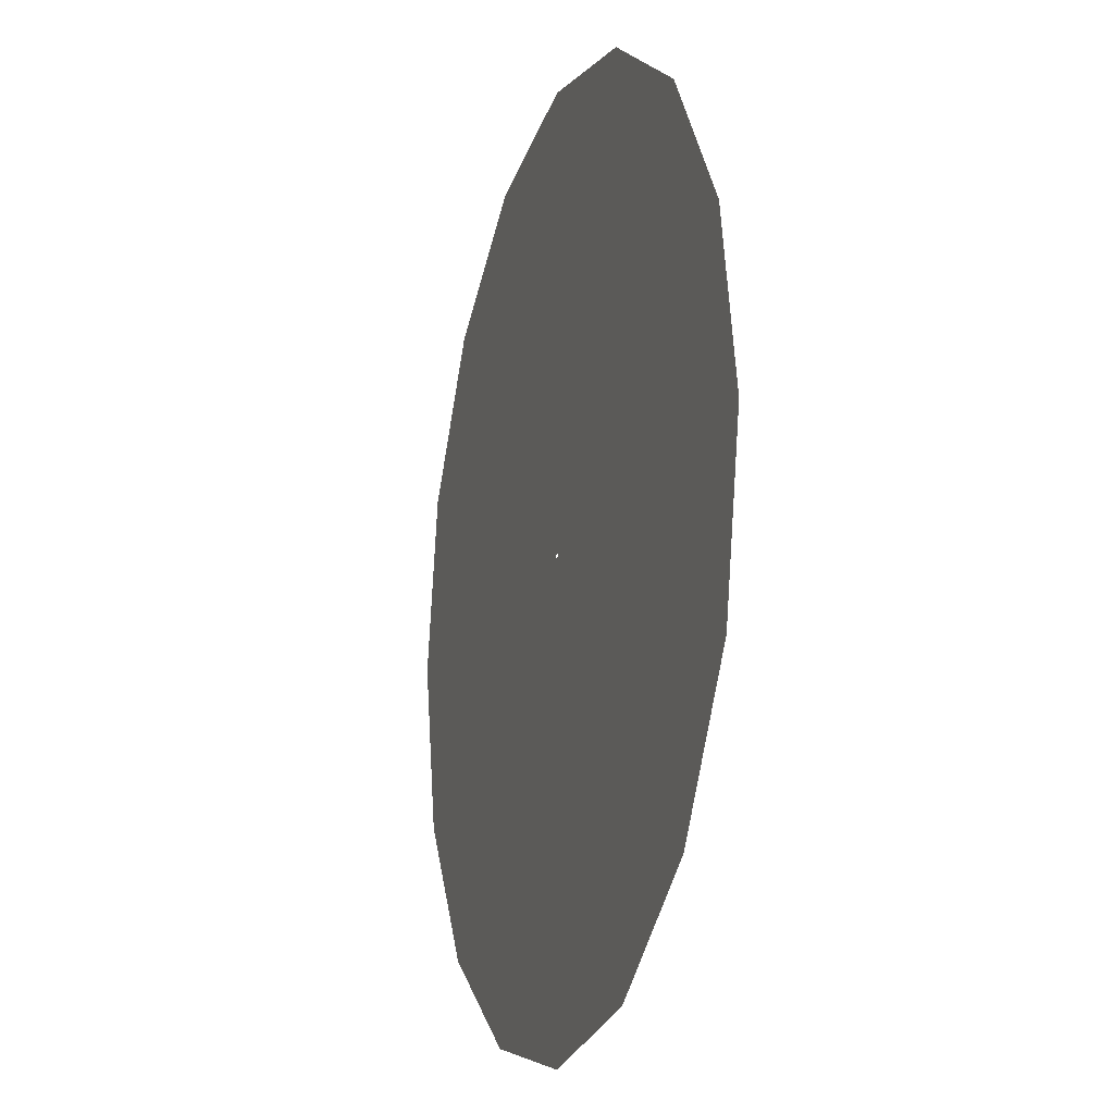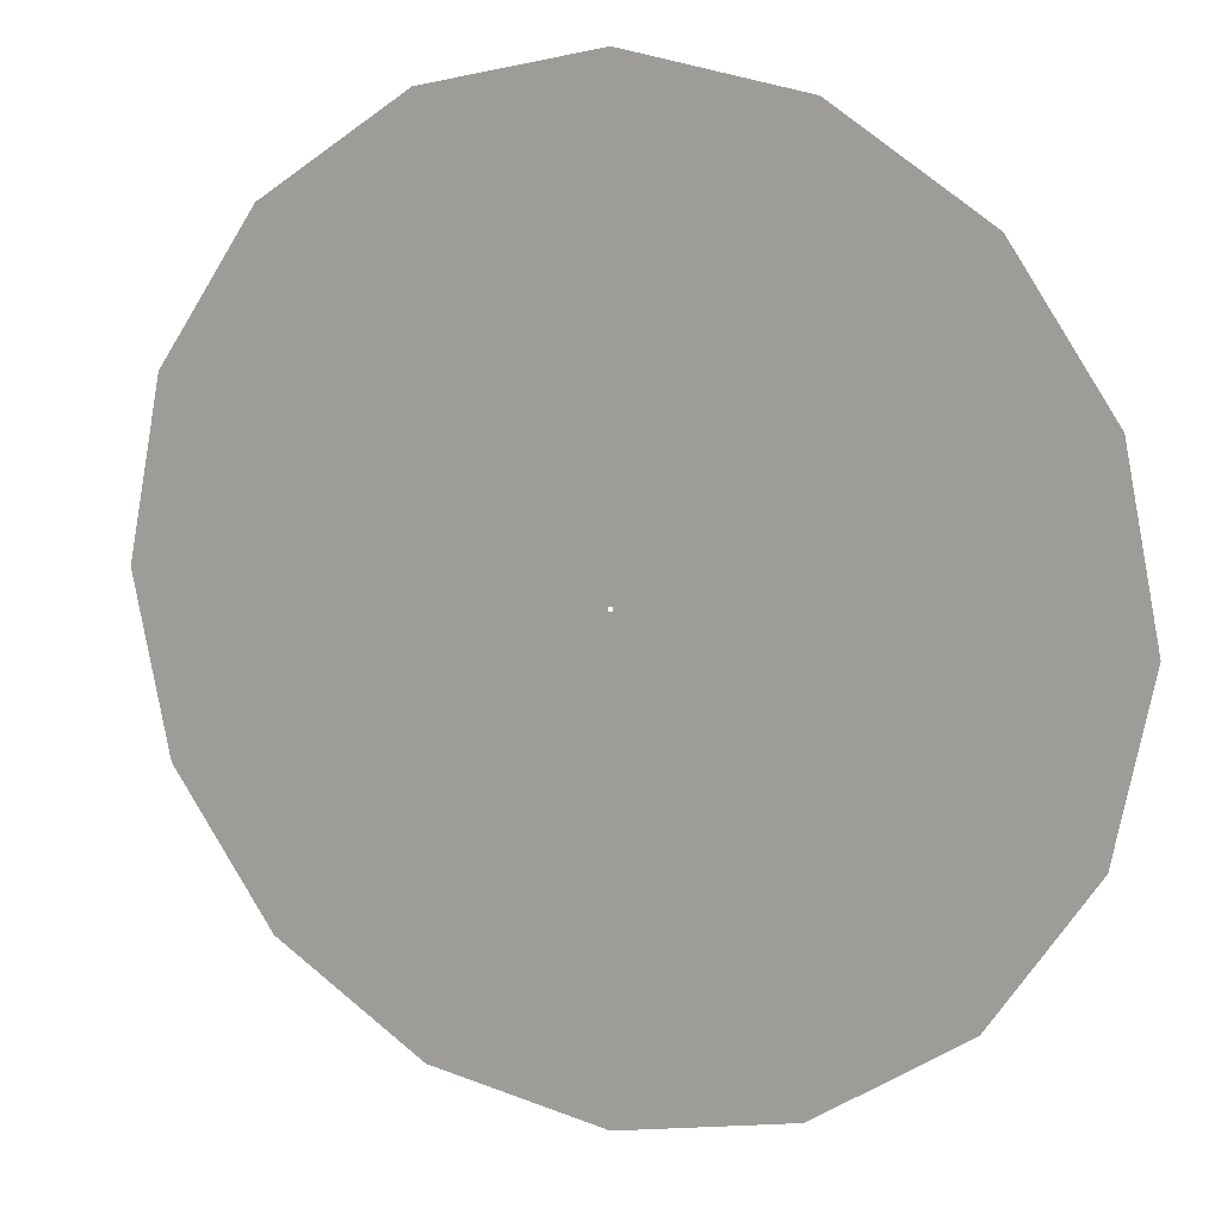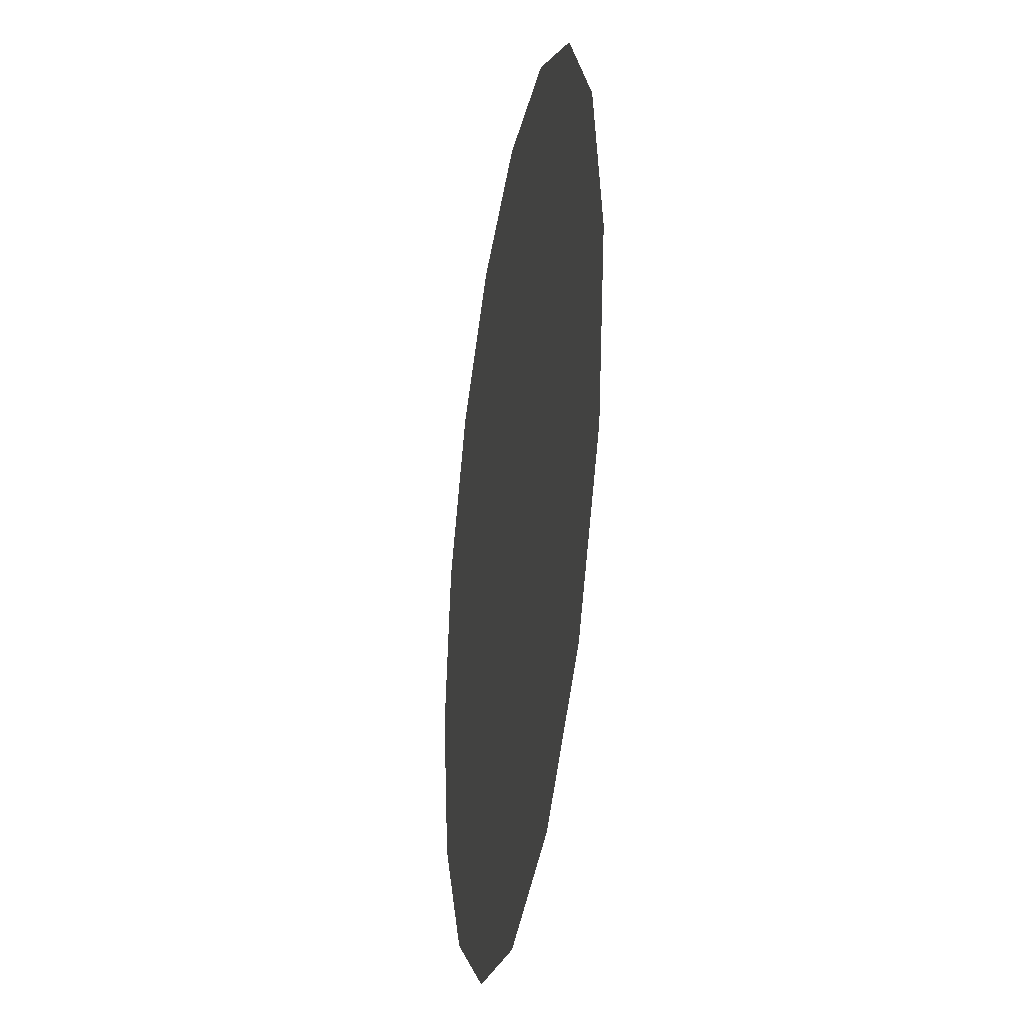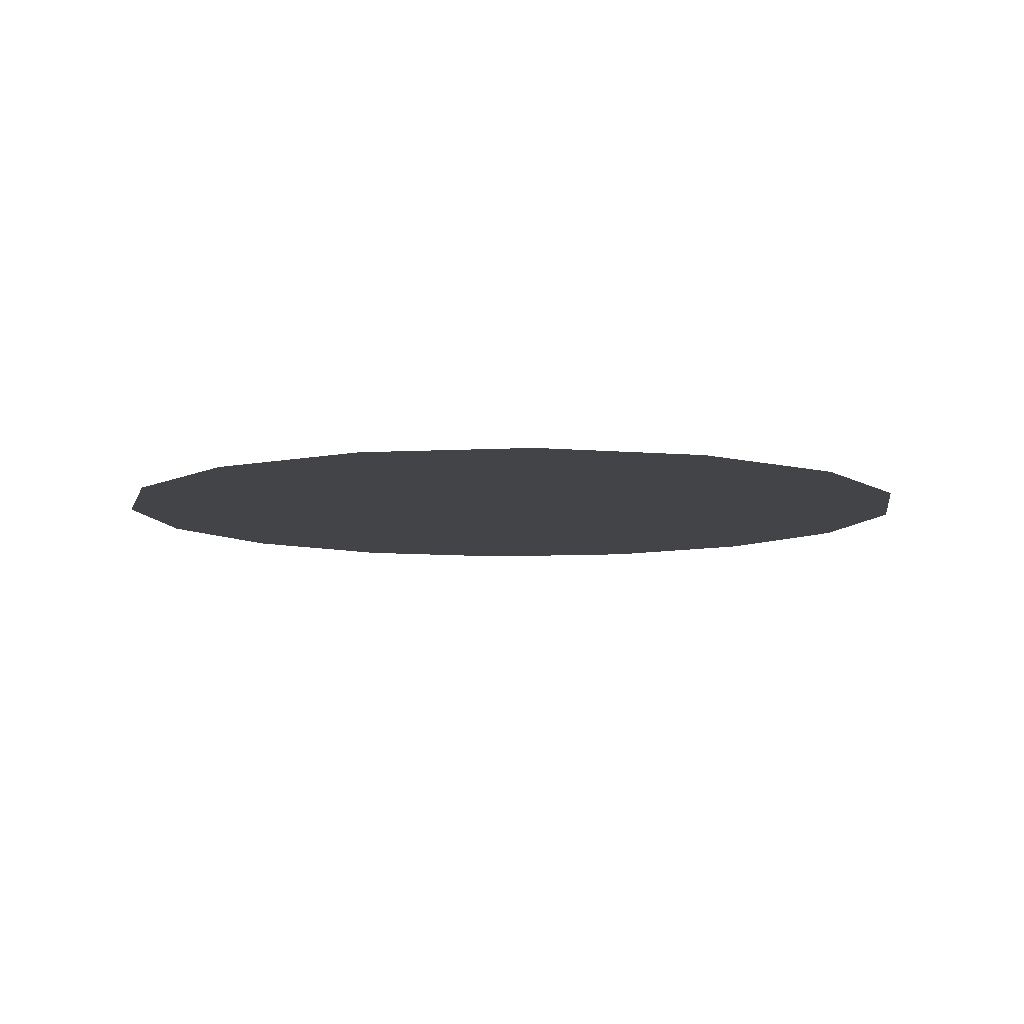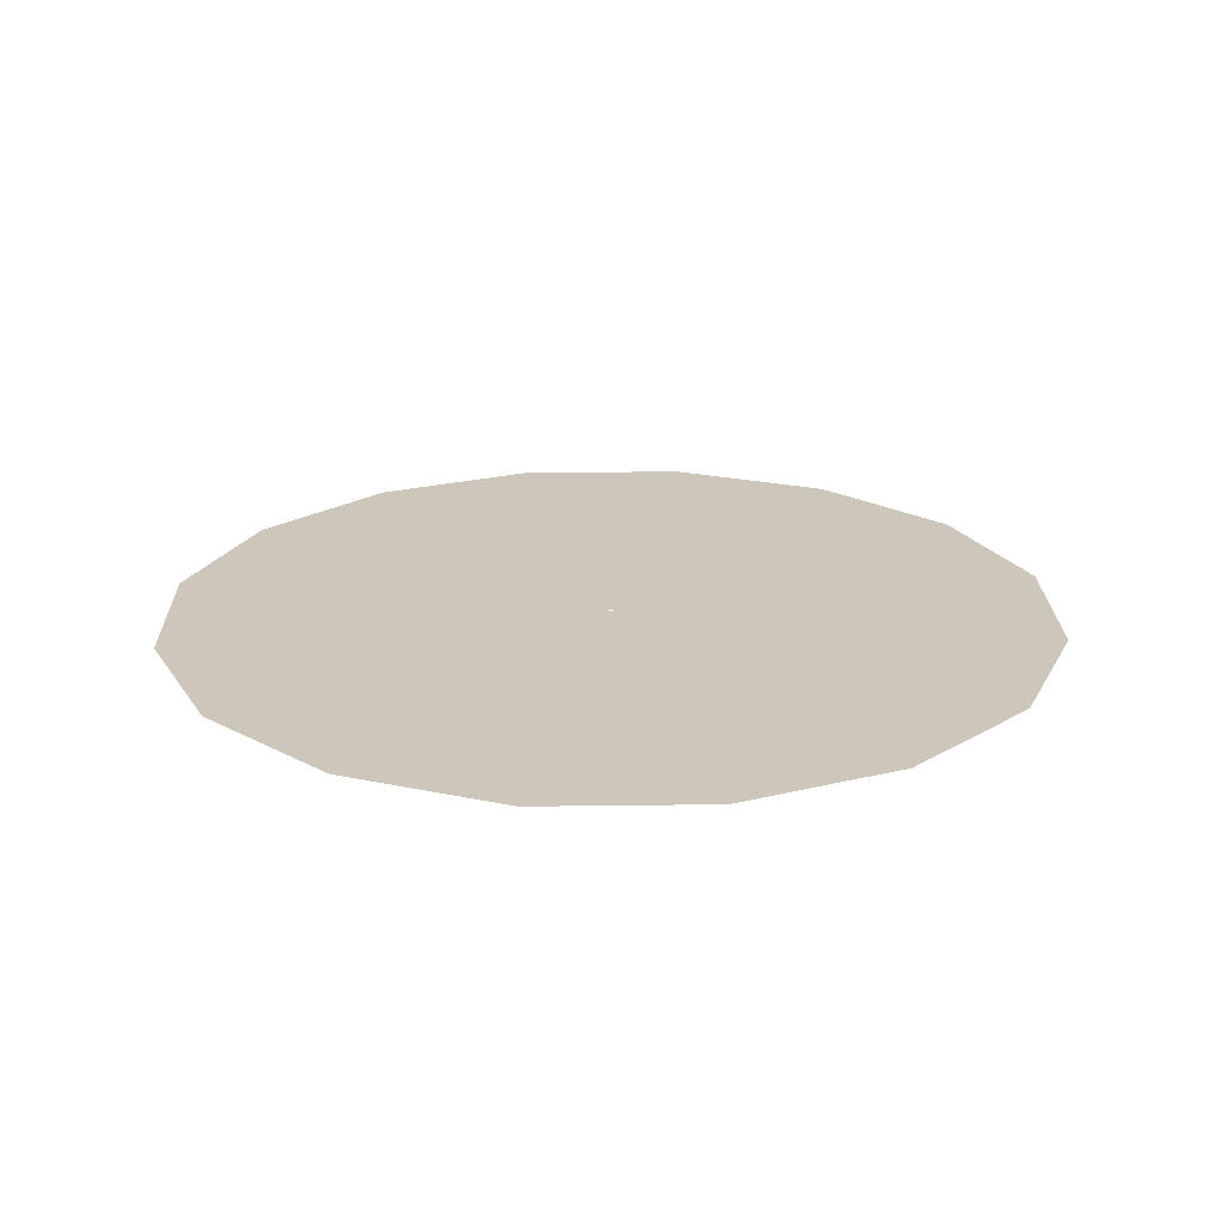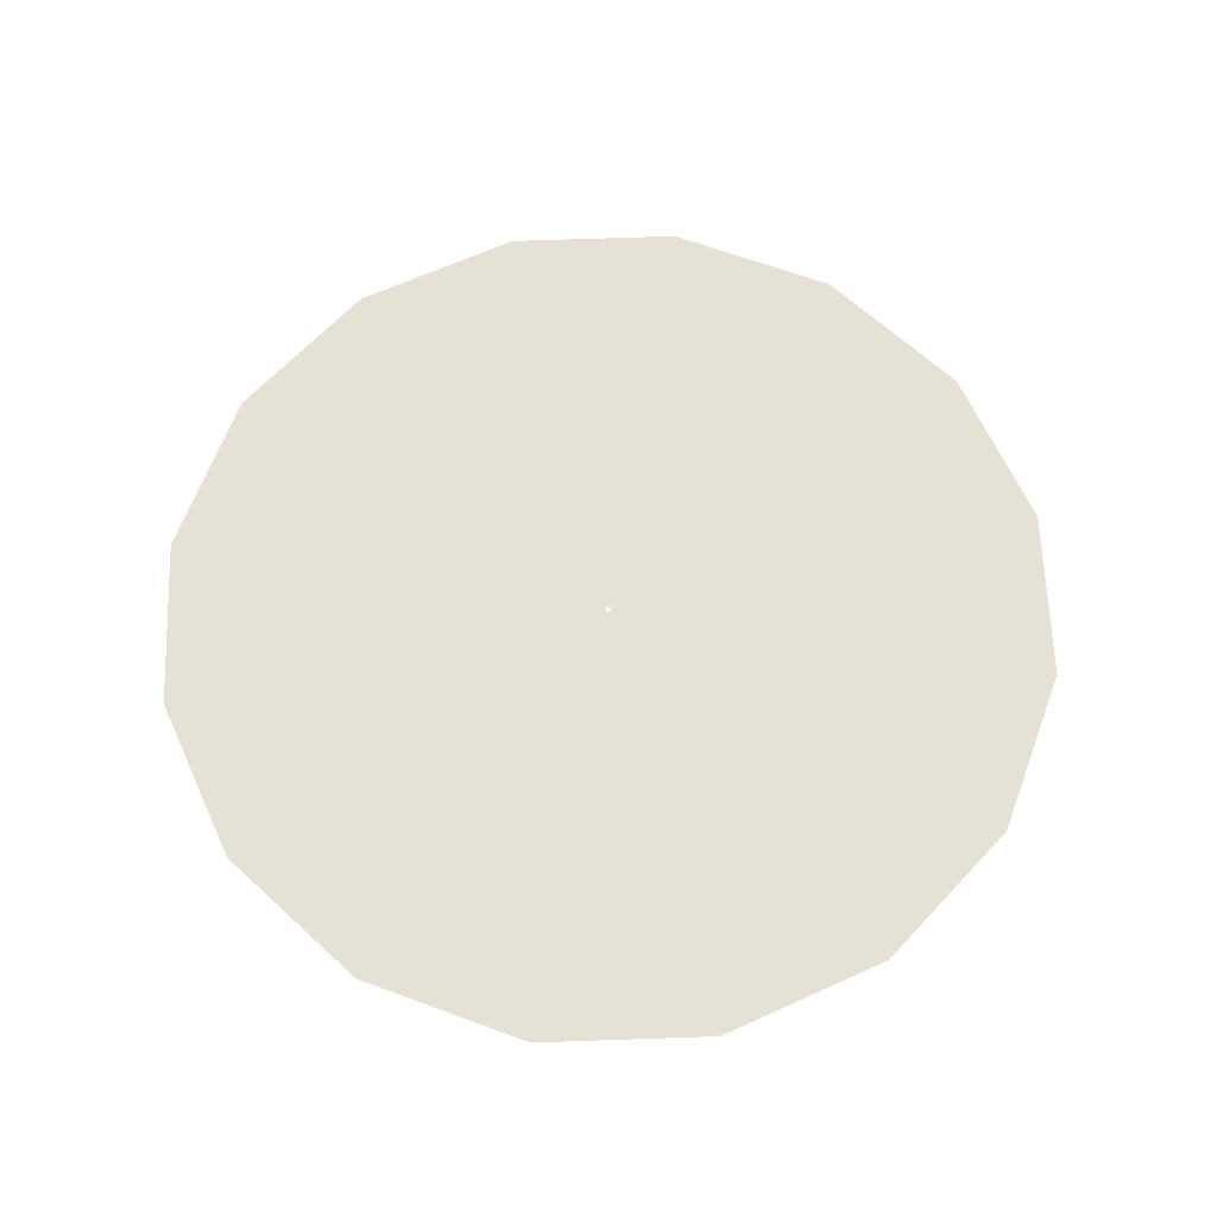
<metadata>
{"format":"obj","ext":"obj","renderer":"f3d","projection":"perspective","resolution":1024,"background":"white","views":[{"elev":-15.9,"azim":-107.4,"up":"+Y"},{"elev":12.8,"azim":22.6,"up":"+Y"},{"elev":-31.9,"azim":80.4,"up":"+Y"},{"elev":-8.0,"azim":-160.3,"up":"+Z"},{"elev":21.5,"azim":-12.6,"up":"+Z"},{"elev":64.8,"azim":-170.8,"up":"+Z"}]}
</metadata>
<code>
o Radial_Progress
v 0 -0.002845 0
v 0 -0.6586 0
v -0.001368 -0.002573 0
v -0.002528 -0.001798 0
v -0.003303 -0.000638 0
v -0.003575 0.00073 0
v -0.003303 0.002098 0
v -0.002528 0.003258 0
v -0.001368 0.004033 0
v 0 0.004305 -0
v 0.001368 0.004033 -0
v 0.002528 0.003258 -0
v 0.003303 0.002098 -0
v 0.003575 0.00073 -0
v 0.003303 -0.000638 -0
v 0.002528 -0.001798 -0
v 0.001368 -0.002573 -0
v 0.2518 -0.6085 0
v 0.4652 -0.4659 0
v 0.6078 -0.2525 0
v 0.6579 -0.00073 -0
v 0.6078 0.251 -0
v 0.4652 0.4645 -0
v 0.2518 0.6071 -0
v 0 0.6571 -0
v -0.2518 0.6071 0
v -0.4652 0.4645 0
v -0.6078 0.251 0
v -0.6579 -0.00073 0
v -0.6078 -0.2525 -0
v -0.4652 -0.4659 -0
v -0.2518 -0.6085 -0
f 17 1 2 18
f 1 3 32 2
f 3 4 31 32
f 4 5 30 31
f 5 6 29 30
f 6 7 28 29
f 7 8 27 28
f 8 9 26 27
f 9 10 25 26
f 10 11 24 25
f 11 12 23 24
f 12 13 22 23
f 13 14 21 22
f 14 15 20 21
f 15 16 19 20
f 16 17 18 19

</code>
